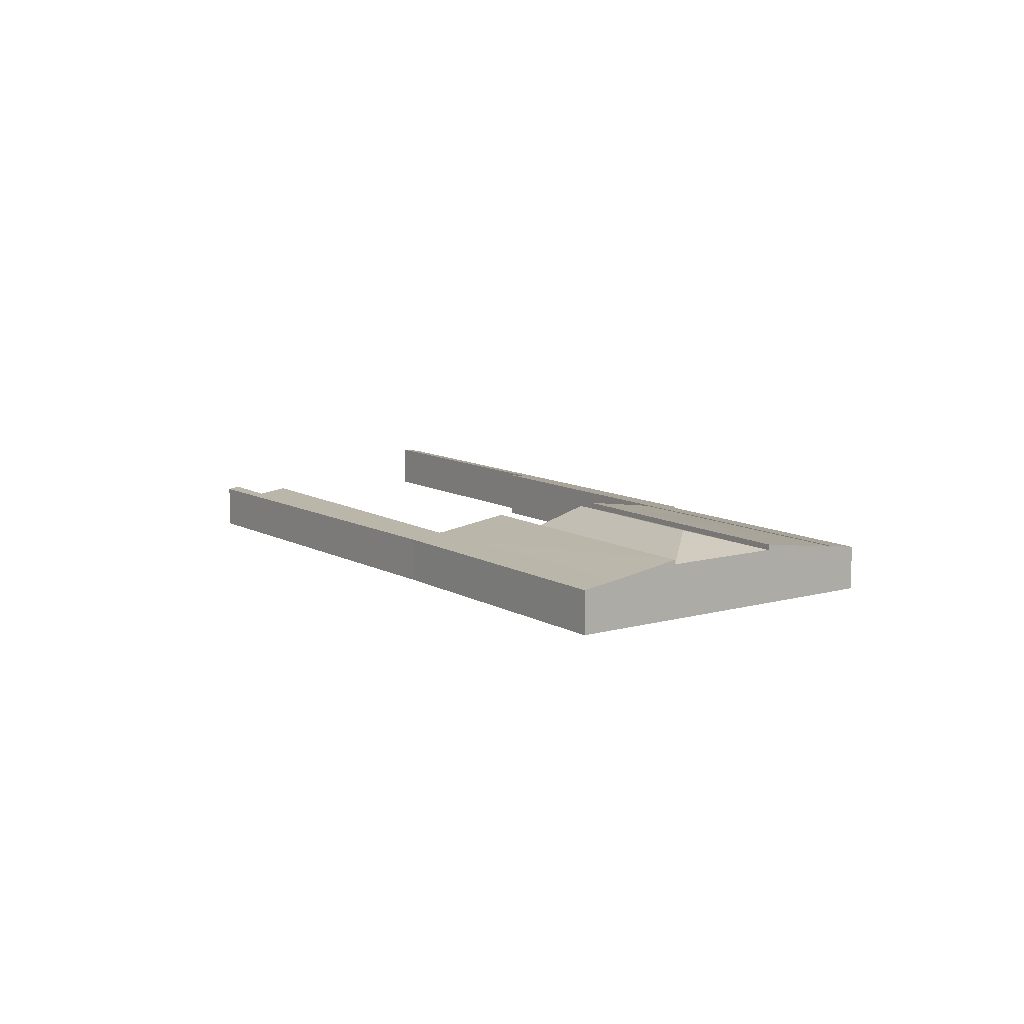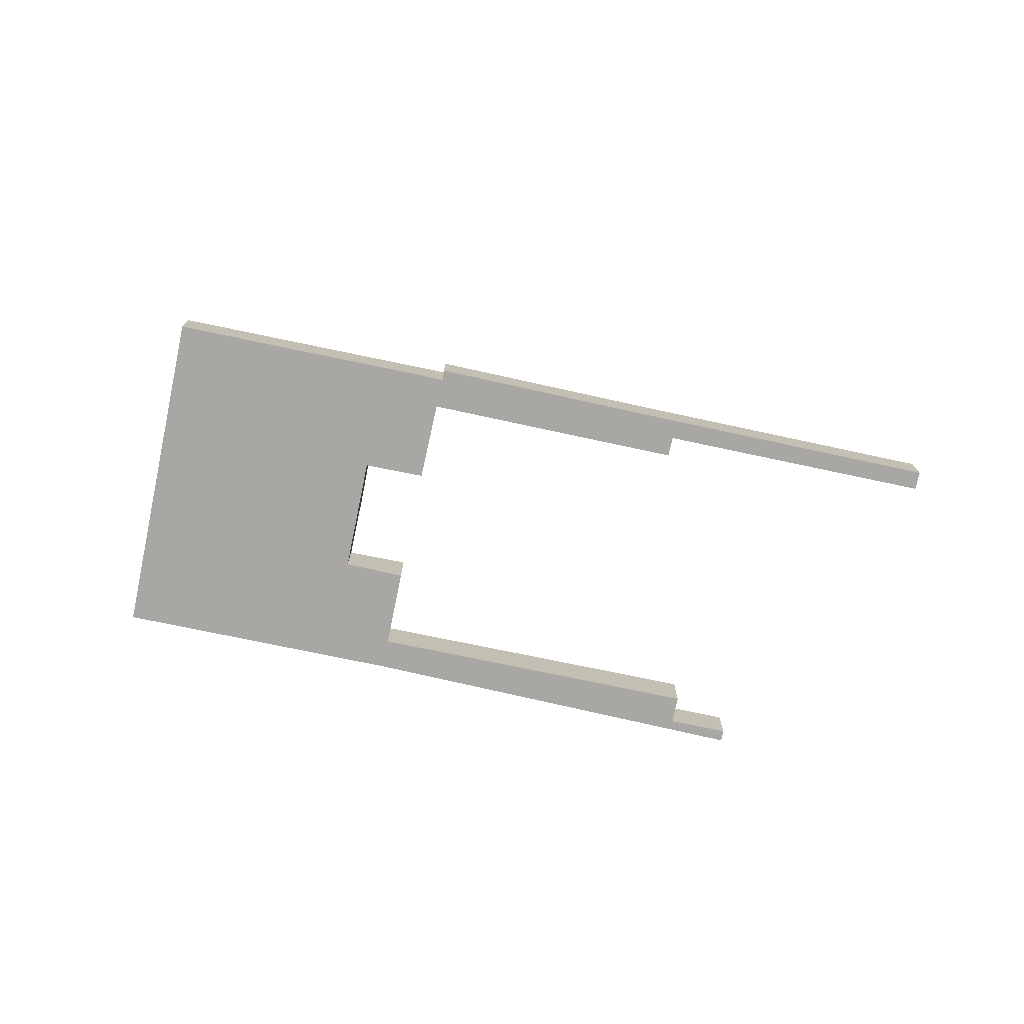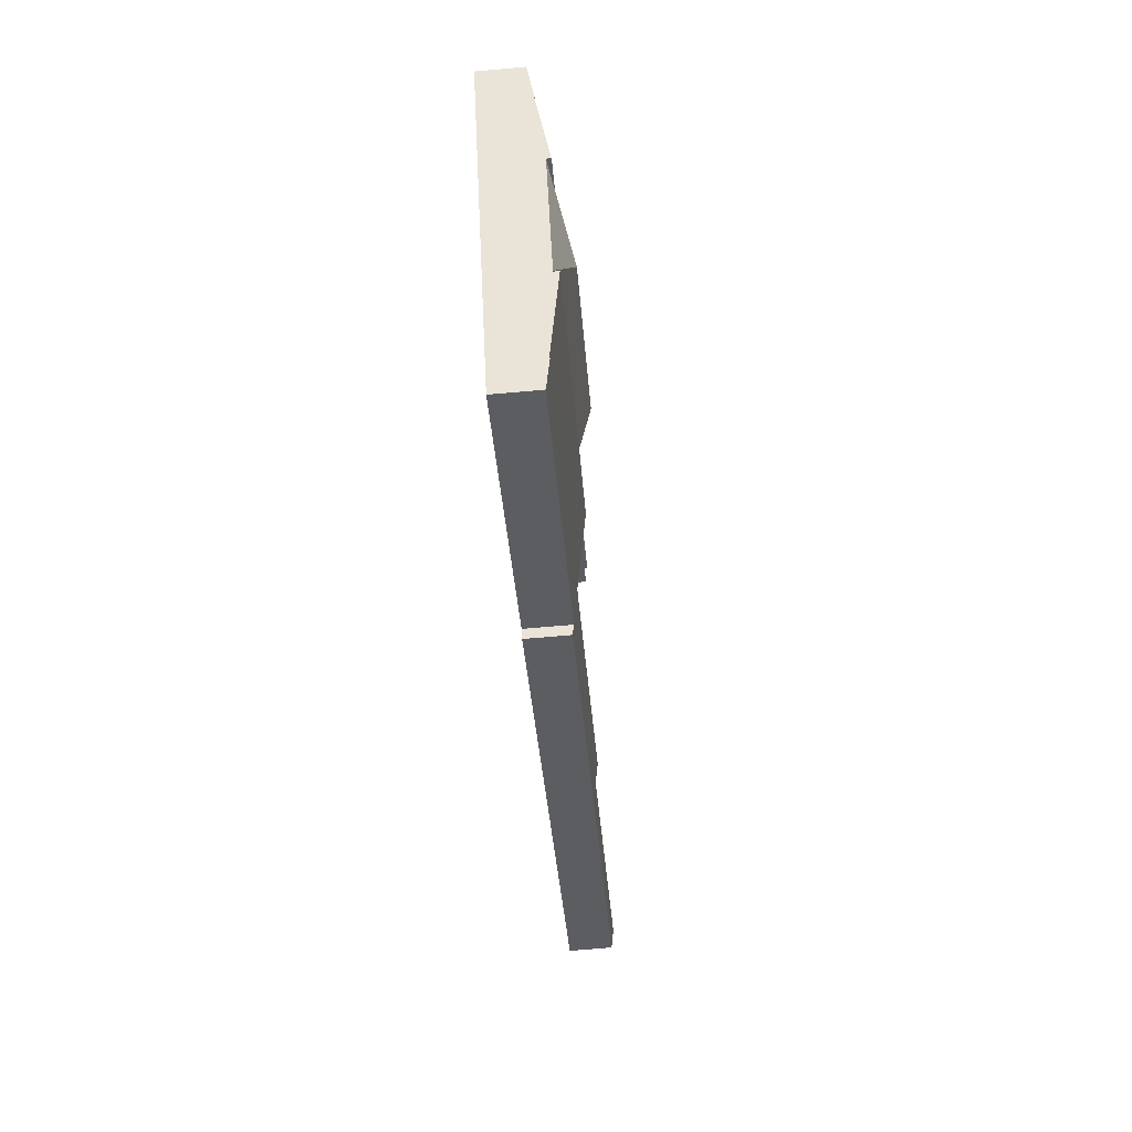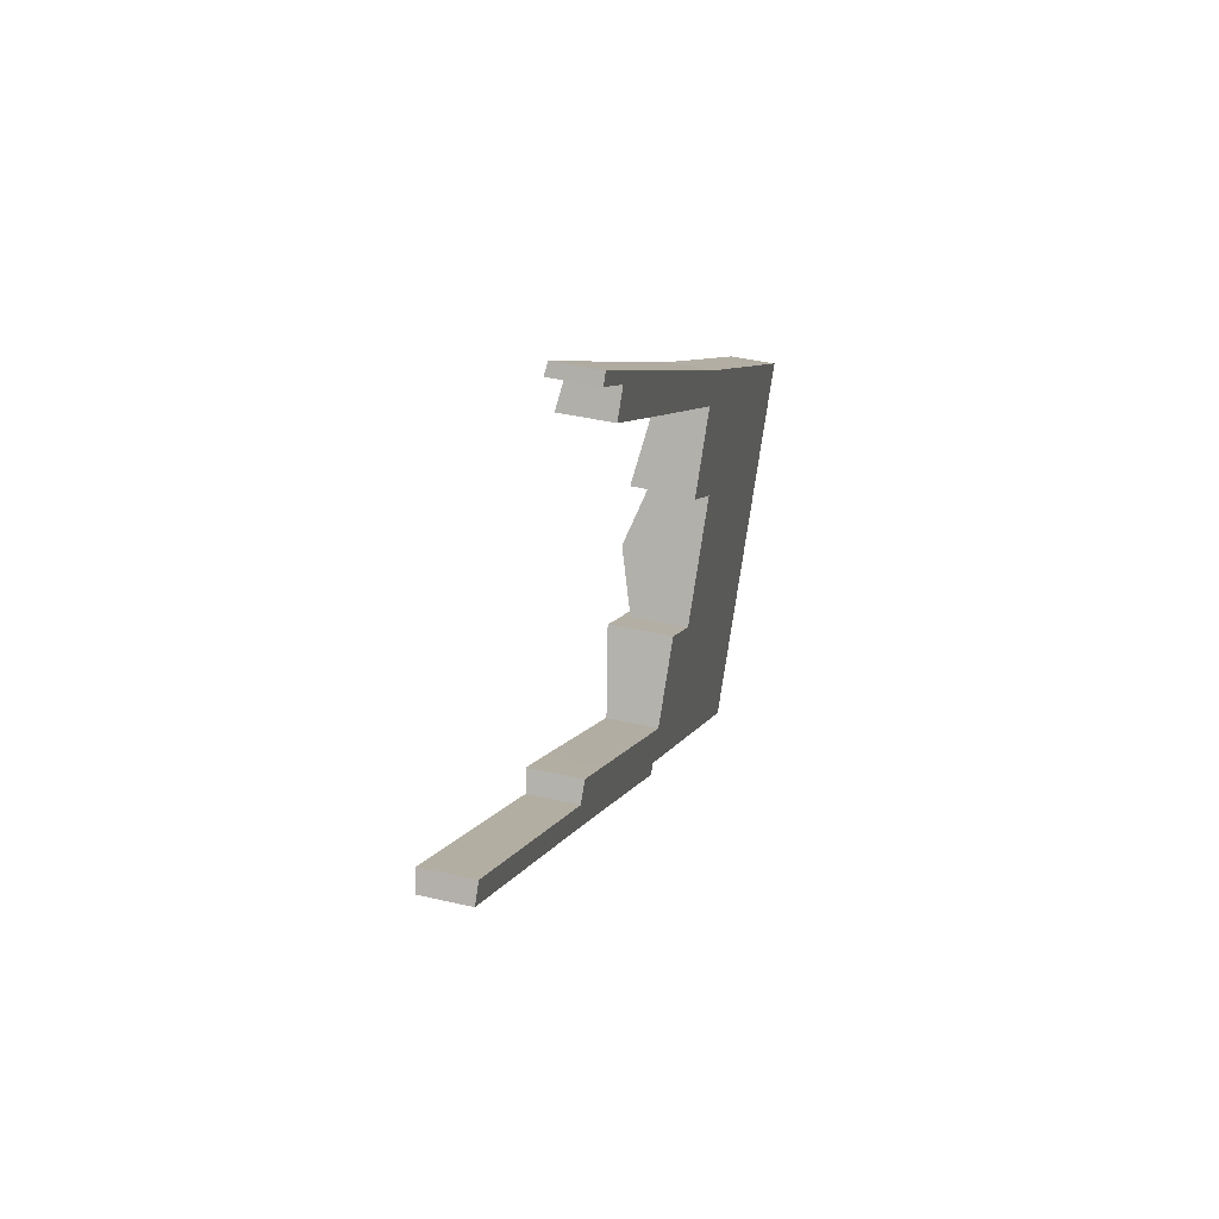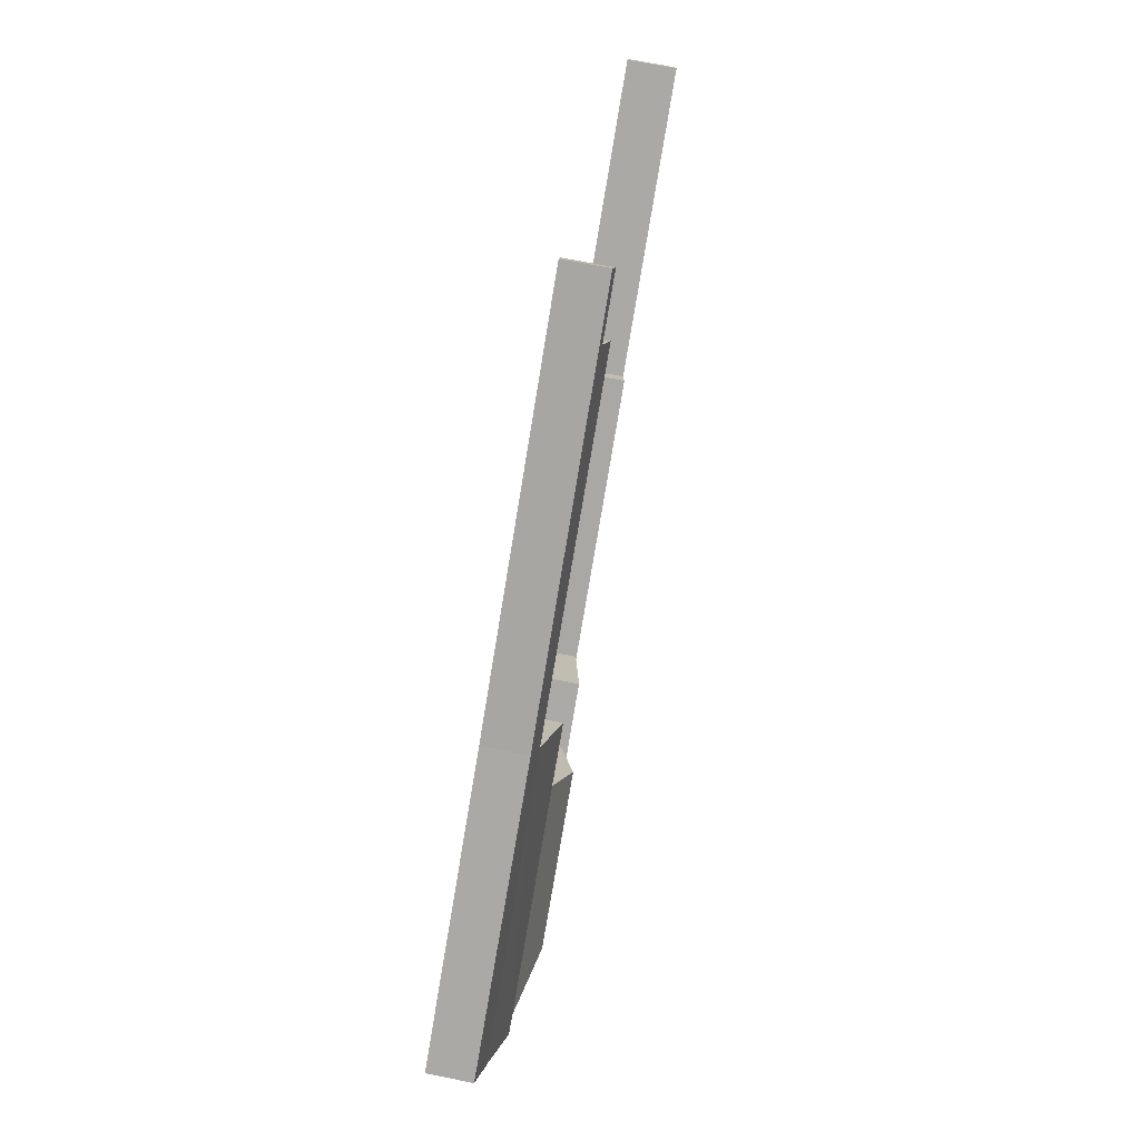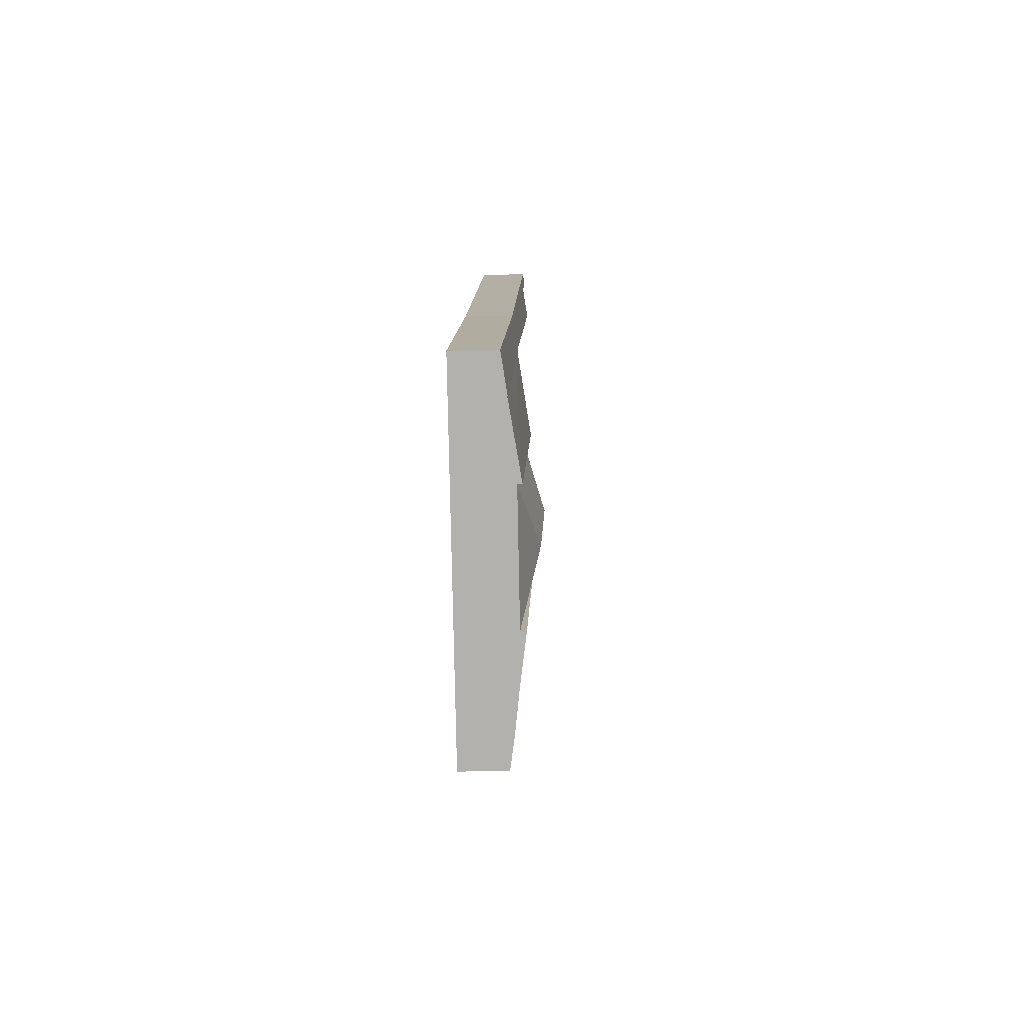
<metadata>
{"format":"obj","ext":"obj","renderer":"f3d","projection":"perspective","resolution":1024,"background":"white","views":[{"elev":10.2,"azim":87.8,"up":"+Y"},{"elev":-74.8,"azim":-158.8,"up":"+Y"},{"elev":-70.0,"azim":95.0,"up":"+Z"},{"elev":40.6,"azim":-73.9,"up":"+Z"},{"elev":70.7,"azim":101.3,"up":"+Z"},{"elev":-22.8,"azim":92.1,"up":"+Z"}]}
</metadata>
<code>
v  97.82 6.778 -29.67
v  79.95 5.528 -7.826
v  102.3 5.522 -22.79
v  97.8 6.783 -29.69
v  75.09 6.777 -15.24
v  73.96 5.516 -3.82
v  69.06 6.788 -11.4
v  73.96 2.339e-16 -3.82
v  79.95 4.792e-16 -7.826
v  102.3 1.396e-15 -22.79
v  97.82 1.817e-15 -29.67
v  97.8 1.818e-15 -29.69
v  75.09 9.332e-16 -15.24
v  69.06 6.981e-16 -11.4
v  75.09 6.248 -15.24
v  74.98 6.352 -15.61
v  74.89 6.351 -15.54
v  97.8 6.248 -29.69
v  88.04 8.255 -31.86
v  97.75 6.276 -29.78
v  71.33 8.255 -21.23
v  90.09 6.276 -41.44
v  67.48 6.248 -27.16
v  90.04 6.248 -41.52
v  74.98 9.556e-16 -15.61
v  71.33 1.3e-15 -21.23
v  67.48 1.663e-15 -27.16
v  74.89 9.518e-16 -15.54
v  90.04 2.543e-15 -41.52
v  97.75 1.823e-15 -29.78
v  90.09 2.537e-15 -41.44
v  68.94 4.829 -11.57
v  75.09 4.829 -15.24
v  74.89 4.829 -15.54
v  69.06 4.829 -11.4
v  68.94 7.087e-16 -11.57
v  84.52 5.503 -49.93
v  67.42 6.888 -27.25
v  84.54 5.508 -49.9
v  62.04 5.499 -35.14
v  67.44 6.894 -27.22
v  90.04 6.903 -41.52
v  67.48 6.903 -27.16
v  60.11 6.583 -25.04
v  56.01 5.507 -31.17
v  67.28 6.892 -27.15
v  61.26 6.884 -23.32
v  61.26 1.428e-15 -23.32
v  67.28 1.663e-15 -27.15
v  67.42 1.668e-15 -27.25
v  84.54 3.056e-15 -49.9
v  84.52 3.057e-15 -49.93
v  62.04 2.152e-15 -35.14
v  56.01 1.909e-15 -31.17
v  60.11 1.533e-15 -25.04
v  67.44 1.667e-15 -27.22
v  43.35 4.967 21.75
v  36.23 5.148 24.95
v  36.96 4.957 26.11
v  42.22 5.136 21.05
v  40.45 5.597 18.25
v  53.36 5.572 9.837
v  60.11 4.994 10.31
v  60.11 5.556 5.458
v  75.87 5.019 -0.449
v  74.01 5.524 -3.564
v  76 5.019 -0.538
v  74.09 5.524 -3.618
v  82.12 5.005 -4.518
v  79.95 5.557 -7.826
v  102.3 5.557 -22.79
v  104.7 4.957 -19.2
v  73.96 5.557 -3.82
v  104.7 1.175e-15 -19.2
v  82.12 2.766e-16 -4.518
v  76 3.294e-17 -0.538
v  75.87 2.749e-17 -0.449
v  36.96 -1.599e-15 26.11
v  43.35 -1.332e-15 21.75
v  60.11 -6.312e-16 10.31
v  74.09 2.215e-16 -3.618
v  74.01 2.182e-16 -3.564
v  60.11 -3.342e-16 5.458
v  53.36 -6.023e-16 9.837
v  40.45 -1.118e-15 18.25
v  36.23 -1.528e-15 24.95
v  42.22 -1.289e-15 21.05
v  1.211 5.209 1.861
v  20.25 4.873 -13.35
v  0 4.877 2.986e-16
v  21.5 5.214 -11.45
v  31.44 4.87 -20.74
v  28.7 5.215 -16.17
v  28.83 5.25 -15.98
v  30.03 5.573 -14.18
v  35.64 5.574 -17.87
v  53.16 4.844 -35.24
v  55.83 5.569 -31.18
v  53.91 5.027 -34.26
v  53.28 4.844 -35.32
v  60.01 5.034 -38.22
v  55.94 5.569 -31.26
v  56.01 5.585 -31.17
v  62.04 5.585 -35.14
v  60.11 5.034 -38.29
v  82.6 5.06 -52.87
v  84.52 5.585 -49.93
v  1.211 -1.14e-16 1.861
v  21.5 7.009e-16 -11.45
v  28.7 9.901e-16 -16.17
v  30.03 8.683e-16 -14.18
v  35.64 1.094e-15 -17.87
v  55.83 1.91e-15 -31.18
v  55.94 1.914e-15 -31.26
v  82.6 3.237e-15 -52.87
v  53.91 2.098e-15 -34.26
v  53.28 2.163e-15 -35.32
v  60.11 2.344e-15 -38.29
v  60.01 2.34e-15 -38.22
v  53.16 2.158e-15 -35.24
v  31.44 1.27e-15 -20.74
v  20.25 8.176e-16 -13.35
v  0 0 0
v  28.83 9.784e-16 -15.98
g defaultobject
f 1 2 3
f 2 1 4
f 2 4 5
f 2 5 6
f 6 5 7
f 8 2 6
f 2 8 9
f 2 9 3
f 3 9 10
f 10 1 3
f 1 10 11
f 1 11 4
f 4 11 12
f 12 5 4
f 5 12 13
f 5 13 7
f 7 13 14
f 14 6 7
f 6 14 8
f 9 11 10
f 11 9 12
f 12 9 13
f 13 9 8
f 13 8 14
f 15 16 17
f 16 15 18
f 16 18 19
f 19 18 20
f 19 21 16
f 19 20 22
f 23 22 24
f 22 23 19
f 19 23 21
f 21 25 16
f 25 21 23
f 25 23 26
f 26 23 27
f 28 15 17
f 15 28 13
f 25 17 16
f 17 25 28
f 29 23 24
f 23 29 27
f 13 18 15
f 18 13 12
f 12 20 18
f 20 12 22
f 22 12 30
f 22 30 31
f 22 31 24
f 24 31 29
f 28 12 13
f 12 28 25
f 12 25 26
f 12 26 27
f 12 27 31
f 31 27 29
f 12 31 30
f 32 33 34
f 33 32 35
f 36 35 32
f 35 36 14
f 14 33 35
f 33 14 13
f 13 34 33
f 34 13 28
f 28 32 34
f 32 28 36
f 36 13 14
f 13 36 28
f 37 38 39
f 38 37 40
f 41 39 38
f 41 42 39
f 42 41 43
f 44 40 45
f 40 44 46
f 46 44 47
f 38 40 46
f 27 42 43
f 42 27 29
f 48 46 47
f 46 48 49
f 46 49 38
f 38 49 50
f 29 39 42
f 39 29 51
f 39 51 37
f 37 51 52
f 52 40 37
f 40 52 53
f 40 53 45
f 45 53 54
f 54 44 45
f 44 54 55
f 44 55 47
f 47 55 48
f 41 27 43
f 27 41 38
f 27 38 56
f 56 38 50
f 53 55 54
f 55 53 52
f 55 52 51
f 55 51 29
f 55 29 50
f 55 50 49
f 55 49 48
f 50 29 56
f 56 29 27
f 57 58 59
f 58 57 60
f 60 57 61
f 61 57 62
f 62 57 63
f 62 63 64
f 64 63 65
f 64 65 66
f 66 65 67
f 66 67 68
f 68 67 69
f 68 69 70
f 70 69 71
f 71 69 72
f 70 73 68
f 69 74 72
f 74 69 75
f 75 69 67
f 75 67 76
f 76 67 65
f 76 65 77
f 78 57 59
f 57 78 79
f 57 79 63
f 63 79 80
f 63 80 65
f 65 80 77
f 72 10 71
f 10 72 74
f 10 70 71
f 70 10 9
f 70 9 73
f 73 9 8
f 81 66 68
f 66 81 64
f 64 81 82
f 64 82 83
f 64 83 62
f 62 83 84
f 62 84 61
f 61 84 85
f 60 86 58
f 86 60 87
f 8 68 73
f 68 8 81
f 85 60 61
f 60 85 87
f 86 59 58
f 59 86 78
f 86 79 78
f 79 86 87
f 79 87 85
f 79 85 84
f 79 84 80
f 80 84 83
f 80 83 77
f 77 83 82
f 77 82 76
f 76 82 75
f 75 82 81
f 75 81 8
f 75 8 9
f 75 9 74
f 74 9 10
f 88 89 90
f 89 88 91
f 89 91 92
f 92 91 93
f 92 93 94
f 92 94 95
f 92 95 96
f 92 96 97
f 97 96 98
f 97 98 99
f 97 99 100
f 99 98 101
f 101 98 102
f 101 102 103
f 101 103 104
f 101 104 105
f 105 104 106
f 106 104 107
f 104 52 107
f 52 104 53
f 53 104 103
f 53 103 54
f 108 91 88
f 91 108 109
f 91 109 93
f 93 109 110
f 111 96 95
f 96 111 112
f 96 112 98
f 98 112 113
f 98 113 102
f 102 113 114
f 52 106 107
f 106 52 115
f 116 100 99
f 100 116 117
f 115 105 106
f 105 115 118
f 105 118 101
f 101 118 99
f 99 118 119
f 99 119 116
f 117 97 100
f 97 117 92
f 92 117 120
f 92 120 121
f 92 121 89
f 89 121 122
f 89 122 90
f 90 122 123
f 90 108 88
f 108 90 123
f 94 111 95
f 111 94 93
f 111 93 110
f 111 110 124
f 102 54 103
f 54 102 114
f 122 108 123
f 108 122 109
f 109 122 121
f 109 121 110
f 110 121 124
f 124 121 111
f 111 121 112
f 112 121 120
f 112 120 113
f 113 120 116
f 116 120 117
f 116 114 113
f 114 116 119
f 114 119 54
f 54 119 53
f 53 119 118
f 53 118 52
f 52 118 115

</code>
